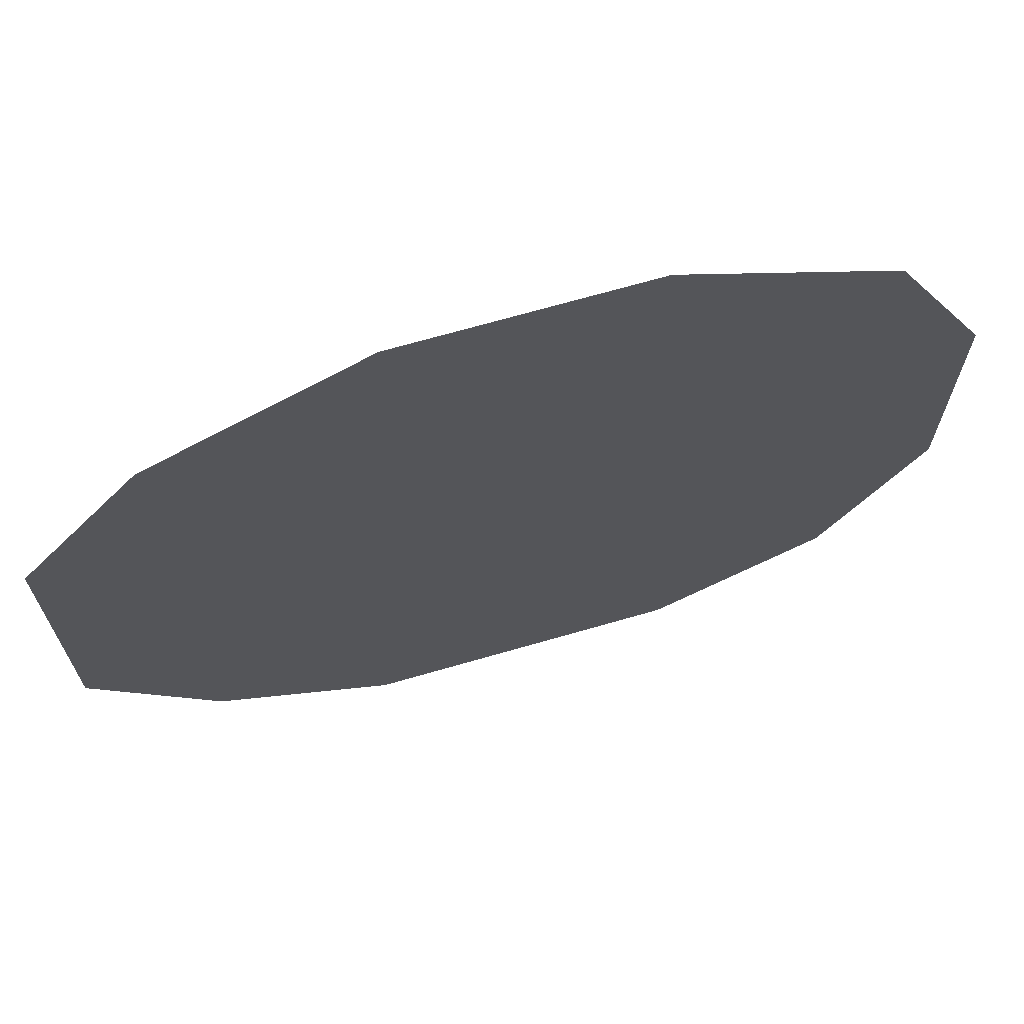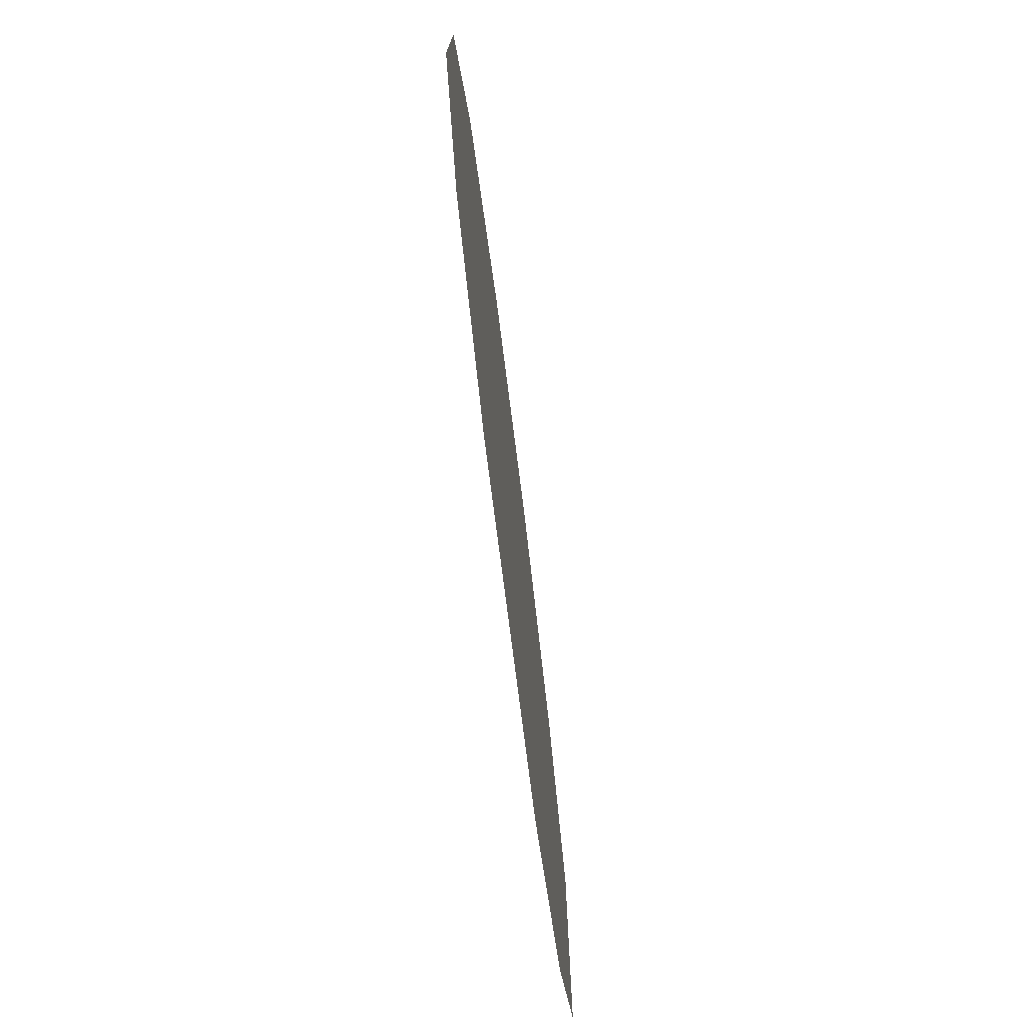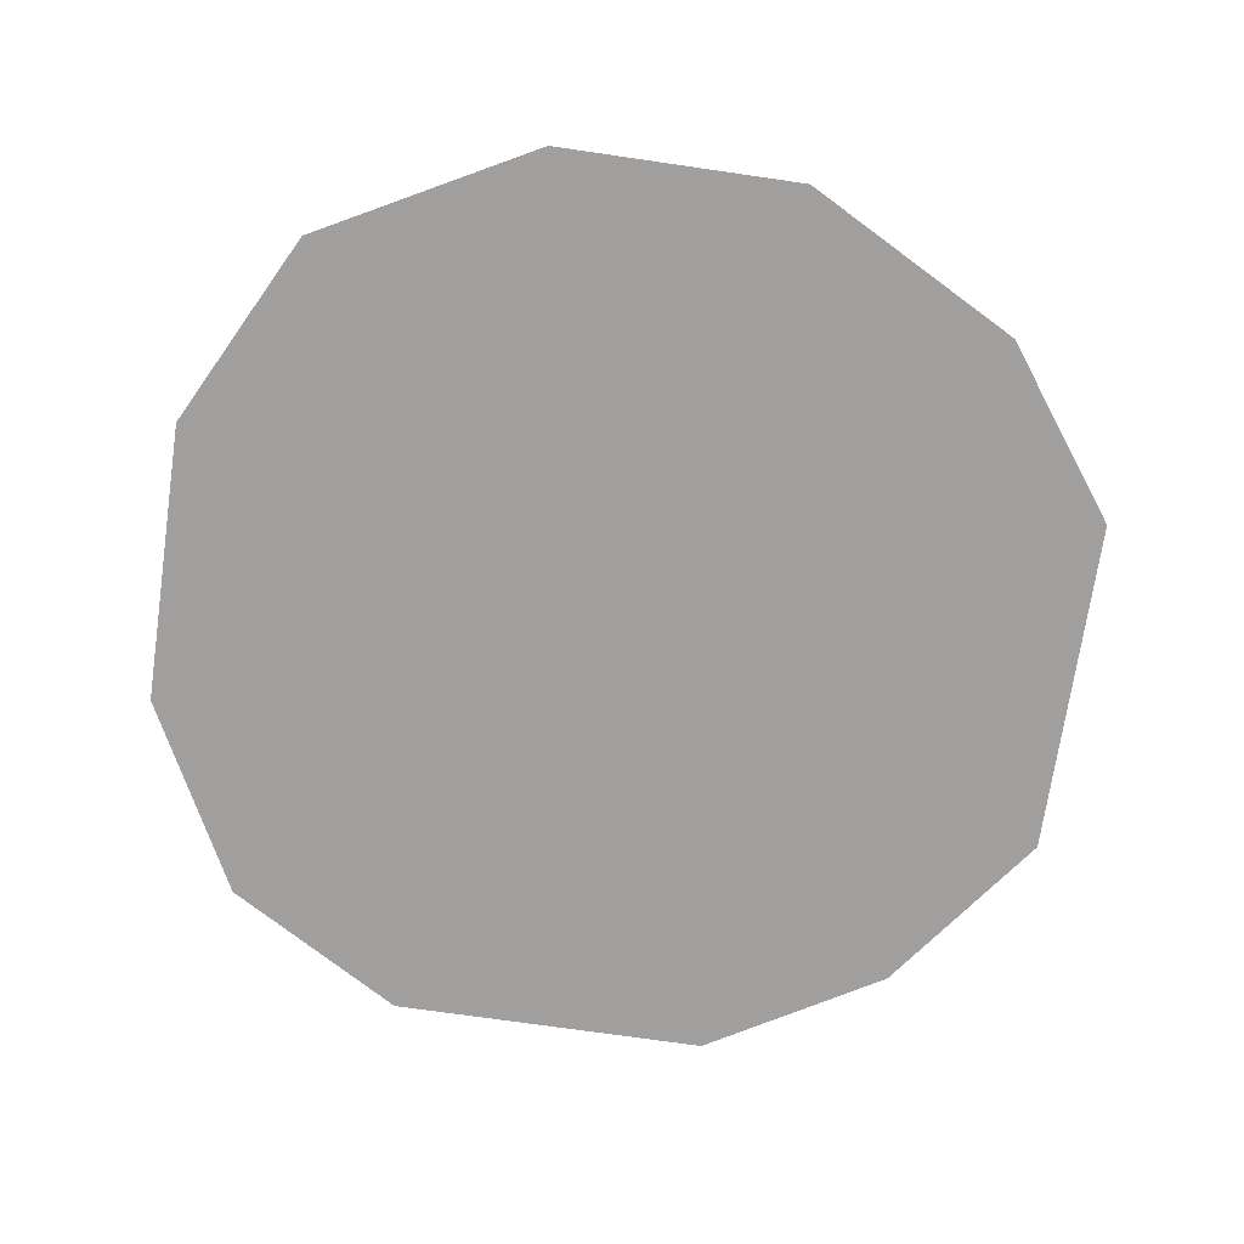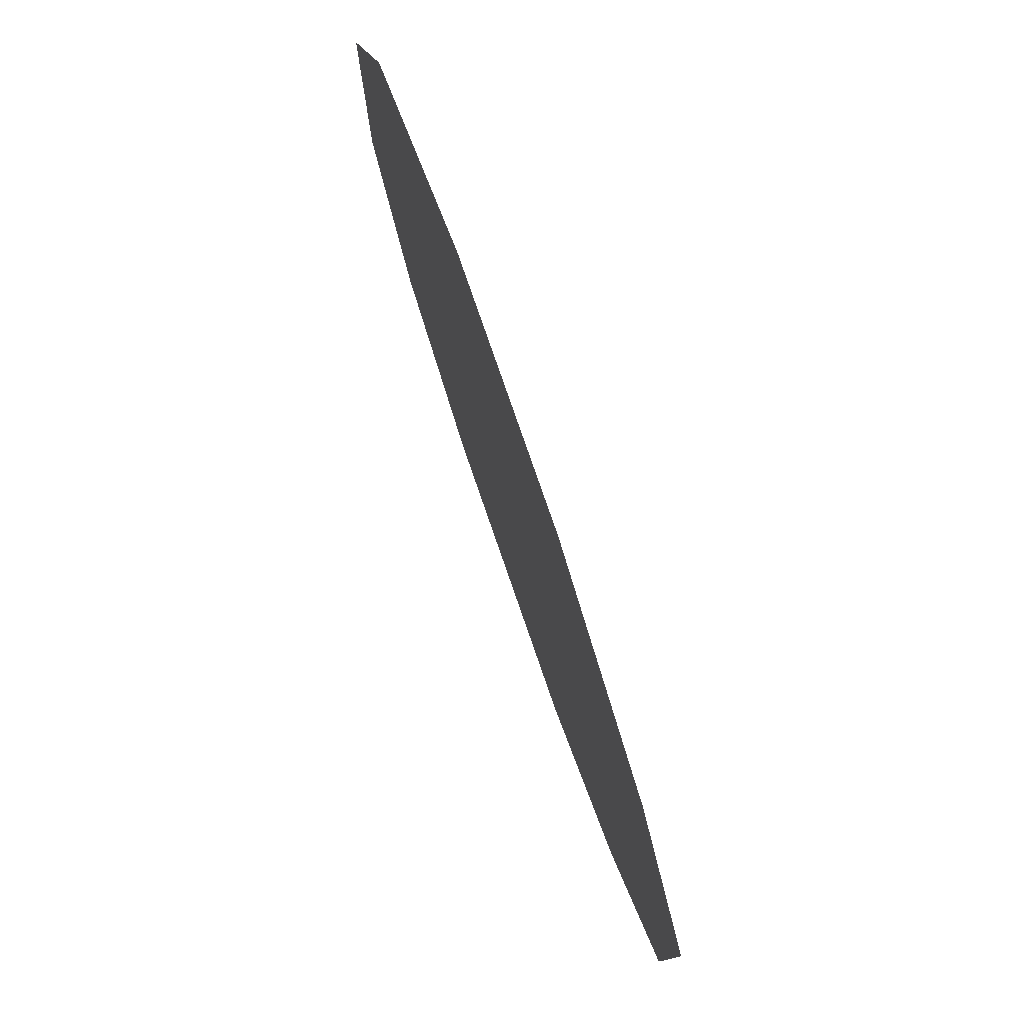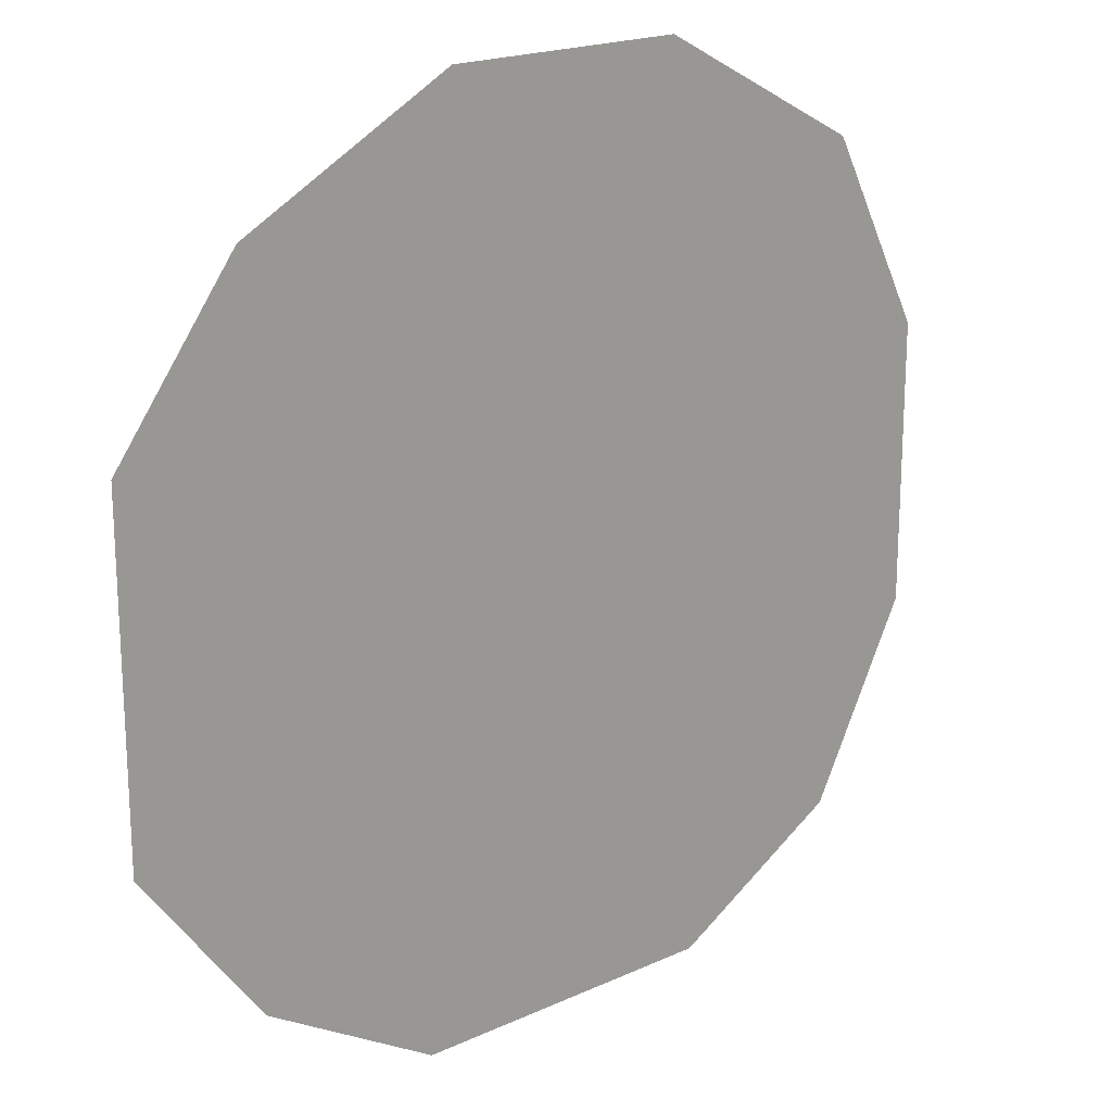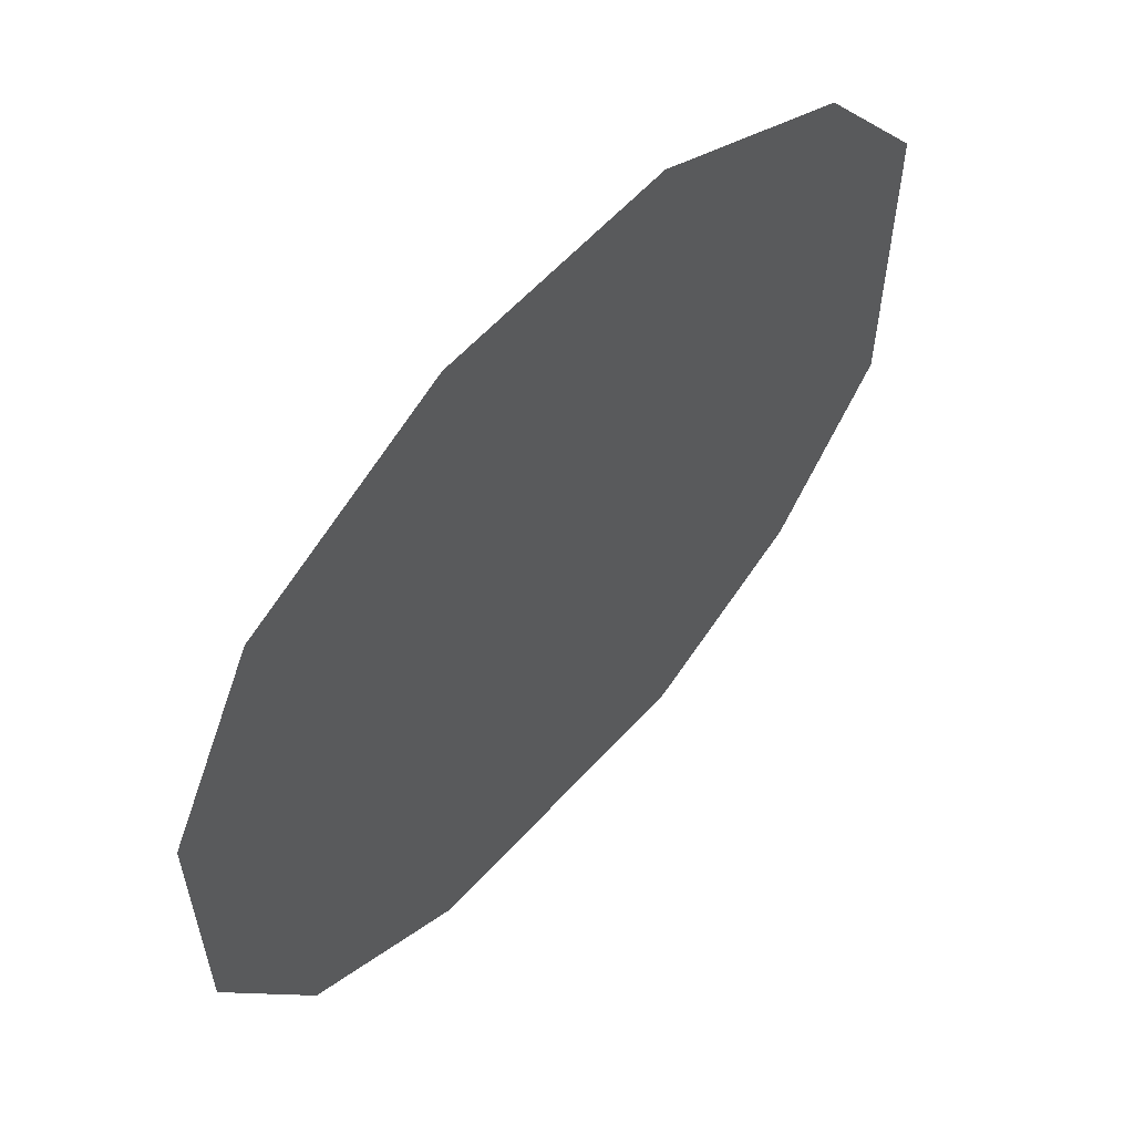
<metadata>
{"format":"obj","ext":"obj","renderer":"f3d","projection":"perspective","resolution":1024,"background":"white","views":[{"elev":69.6,"azim":163.9,"up":"+Z"},{"elev":-76.3,"azim":-82.7,"up":"+Z"},{"elev":-71.4,"azim":-8.3,"up":"+Y"},{"elev":79.2,"azim":70.9,"up":"+Z"},{"elev":19.5,"azim":139.5,"up":"+Z"},{"elev":59.6,"azim":-48.2,"up":"+Z"}]}
</metadata>
<code>
o Sea
v -10.68 -5.214 10.5
v 10.35 -5.214 -10.53
v -10.68 -5.214 -10.53
v 10.35 -5.214 10.5
v -34.73 -5.214 11.16
v -26.86 -5.214 26.5
v -34.73 -5.214 -11.3
v -26.86 -5.214 -26.64
v -12.91 -5.214 -34.85
v -9.908 -5.214 35.58
v 9.331 -5.214 35.58
v 26.28 -5.214 26.5
v 36.01 -5.214 13.38
v 36.01 -5.214 -13.52
v 26.28 -5.214 -26.64
v 12.33 -5.214 -34.85
f 1 2 3
f 1 4 2
f 1 3 5
f 6 1 5
f 3 7 5
f 3 8 7
f 8 3 9
f 3 2 9
f 1 6 10
f 1 10 11
f 4 1 11
f 12 4 11
f 4 12 13
f 4 13 14
f 2 4 14
f 15 2 14
f 2 15 16
f 2 16 9

</code>
